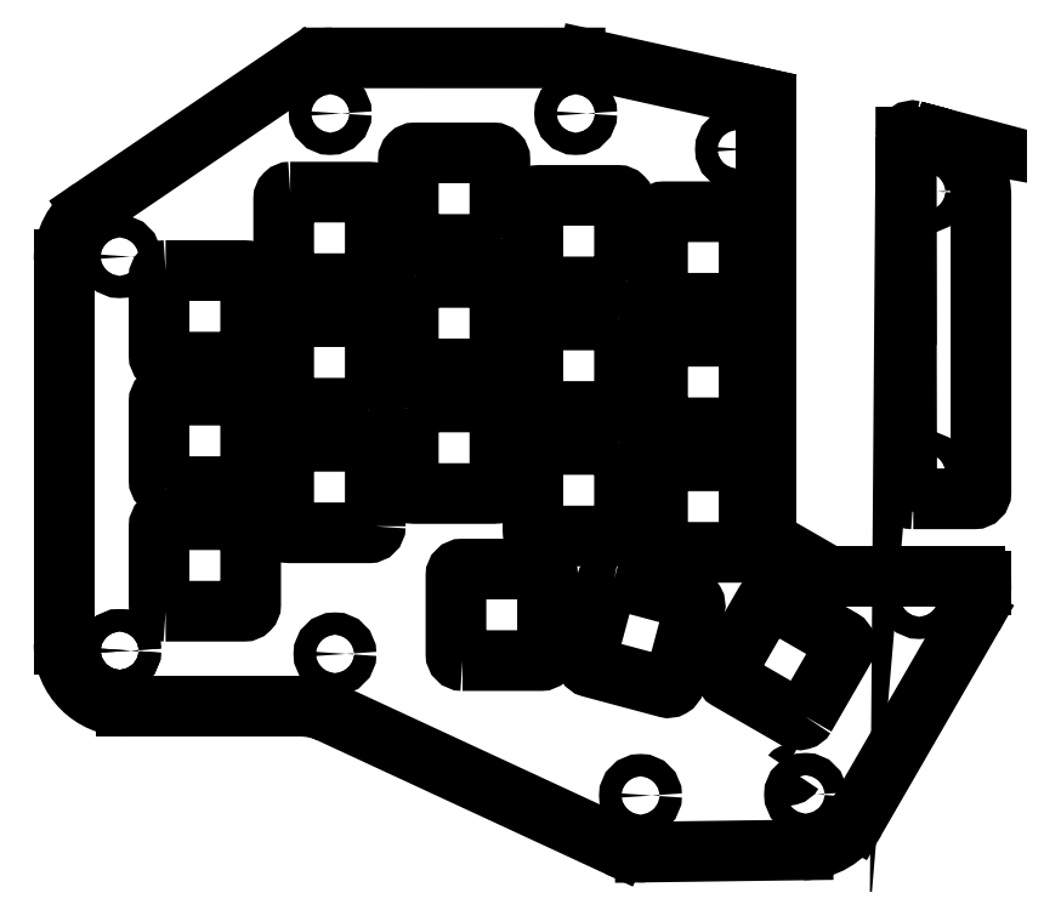
<metadata>
{"format":"dxf","ext":"dxf","renderer":"ezdxf+matplotlib","layout":"modelspace","background":"white","min_lineweight":24,"dpi":150}
</metadata>
<code>
0
SECTION
2
ENTITIES
0
LWPOLYLINE
8
0
90
10
70
1
43
0
10
70.19
20
-26.86
42
-0.4136
10
69.19
20
-25.86
10
69.07
20
28.47
10
69.07
20
28.43
42
-0.4904
10
70.33
20
29.39
10
70.29
20
29.4
10
73.11
20
28.64
42
-0.3514
10
80.54
20
19.37
10
80.54
20
-25.86
42
-0.4142
10
79.54
20
-26.86
0
LINE
8
0
10
69.65
20
-38.77
30
0
11
79.54
21
-38.77
31
0
0
CIRCLE
8
0
10
53.73
20
-72.07
30
0
40
1.7
210
0
220
-0
230
1
0
ARC
8
0
10
-18.62
20
31.08
30
0
40
9.5
210
0
220
-0
230
1
50
90
51
124.2
0
LINE
8
0
10
-55.47
20
17.51
30
0
11
-23.97
21
38.93
31
0
0
ARC
8
0
10
53.16
20
-71.06
30
0
40
9.5
210
-0
220
0
230
1
50
270.8
51
330
0
LINE
8
0
10
20.55
20
40.35
30
0
11
46.73
21
34.52
31
0
0
LINE
8
0
10
25.06
20
-80.01
30
0
11
-19.07
21
-59.55
31
0
0
ARC
8
0
10
29.06
20
-71.39
30
0
40
9.5
210
0
220
0
230
1
50
245.1
51
270.8
0
LINE
8
0
10
53.29
20
-80.56
30
0
11
29.19
21
-80.89
31
0
0
LINE
8
0
10
79.27
20
-44.85
30
0
11
61.39
21
-75.81
31
0
0
ARC
8
0
10
71.04
20
-40.1
30
0
40
9.5
210
-0
220
0
230
1
50
-30.01
51
2.231
0
ARC
8
0
10
50.96
20
-68.15
30
0
40
1
210
0
220
0
230
1
50
240
51
330
0
LINE
8
0
10
-18.62
20
40.58
30
0
11
18.48
21
40.57
31
0
0
CIRCLE
8
0
10
-51.12
20
-50.08
30
0
40
1.7
210
0
220
-0
230
1
0
CIRCLE
8
0
10
72.18
20
-22.86
30
0
40
1.7
210
0
220
-0
230
1
0
ARC
8
0
10
18.48
20
31.07
30
0
40
9.5
210
0
220
-0
230
1
50
77.45
51
90
0
LINE
8
0
10
-50.12
20
-58.58
30
0
11
-23.49
21
-58.58
31
0
0
ARC
8
0
10
-50.12
20
-49.08
30
0
40
9.5
210
0
220
0
230
1
50
180
51
270
0
LINE
8
0
10
-59.62
20
-49.08
30
0
11
-59.62
21
9.652
31
0
0
LINE
8
0
10
69.07
20
28.47
30
0
11
69.13
21
1.301
31
0
0
ARC
8
0
10
-23.49
20
-69.08
30
0
40
10.5
210
0
220
-0
230
1
50
65.13
51
90
0
CIRCLE
8
0
10
72.18
20
20.14
30
0
40
1.7
210
0
220
-0
230
1
0
LINE
8
0
10
46.73
20
34.52
30
0
11
46.84
21
34.49
31
0
0
ARC
8
0
10
-50.12
20
9.652
30
0
40
9.5
210
0
220
0
230
1
50
124.2
51
180
0
CIRCLE
8
0
10
-51.12
20
10.18
30
0
40
1.7
210
0
220
-0
230
1
0
LINE
8
0
10
80.54
20
-40.1
30
0
11
80.54
21
-39.5
31
0
0
ARC
8
0
10
79.54
20
-39.77
30
0
40
1
210
0
220
-0
230
1
50
2.231
51
90
0
LWPOLYLINE
8
0
90
8
70
1
43
0
10
53.66
20
-60.15
42
-0.4142
10
52.3
20
-60.51
10
41.9
20
-54.51
42
-0.4142
10
41.54
20
-53.15
10
47.54
20
-42.75
42
-0.4142
10
48.9
20
-42.39
10
59.3
20
-48.39
42
-0.4142
10
59.66
20
-49.75
0
LWPOLYLINE
8
0
90
8
70
1
43
0
10
1.286
20
-51.6
10
13.29
20
-51.6
42
0.4142
10
14.29
20
-50.6
10
14.29
20
-38.6
42
0.4142
10
13.29
20
-37.6
10
1.286
20
-37.6
42
0.4142
10
0.286
20
-38.6
10
0.286
20
-50.6
42
0.4142
0
LWPOLYLINE
8
0
90
8
70
1
43
0
10
24.5
20
-39.08
10
36.09
20
-42.18
42
-0.4142
10
36.79
20
-43.41
10
33.69
20
-55
42
-0.4142
10
32.46
20
-55.7
10
20.87
20
-52.6
42
-0.4142
10
20.17
20
-51.37
10
23.27
20
-39.78
42
-0.4142
0
LWPOLYLINE
8
0
90
8
70
1
43
0
10
45.1
20
-15
10
45.1
20
-3
42
0.4142
10
44.1
20
-2
10
32.1
20
-2
42
0.4142
10
31.1
20
-3
10
31.1
20
-15
42
0.4142
10
32.1
20
-16
10
44.1
20
-16
42
0.4142
0
LWPOLYLINE
8
0
90
8
70
1
43
0
10
45.1
20
16.05
42
0.4142
10
44.1
20
17.05
10
32.1
20
17.05
42
0.4142
10
31.1
20
16.05
10
31.1
20
4.05
42
0.4142
10
32.1
20
3.05
10
44.1
20
3.05
42
0.4142
10
45.1
20
4.05
0
CIRCLE
8
0
10
-18.93
20
32.08
30
0
40
1.7
210
0
220
-0
230
1
0
LWPOLYLINE
8
0
90
8
70
1
43
0
10
-44.1
20
8.05
10
-32.1
20
8.05
42
-0.4142
10
-31.1
20
7.05
10
-31.1
20
-4.95
42
-0.4142
10
-32.1
20
-5.95
10
-44.1
20
-5.95
42
-0.4142
10
-45.1
20
-4.95
10
-45.1
20
7.05
42
-0.4142
0
LWPOLYLINE
8
0
90
8
70
1
43
0
10
-25.05
20
20.05
42
0.4142
10
-26.05
20
19.05
10
-26.05
20
7.05
42
0.4142
10
-25.05
20
6.05
10
-13.05
20
6.05
42
0.4142
10
-12.05
20
7.05
10
-12.05
20
19.05
42
0.4142
10
-13.05
20
20.05
0
LWPOLYLINE
8
0
90
8
70
1
43
0
10
-12.05
20
-31.06
10
-12.05
20
-19.06
42
0.4142
10
-13.05
20
-18.06
10
-25.05
20
-18.06
42
0.4142
10
-26.05
20
-19.06
10
-26.05
20
-31.06
42
0.4142
10
-25.05
20
-32.06
10
-13.05
20
-32.06
42
0.4142
0
CIRCLE
8
0
10
43.18
20
26.6
30
0
40
1.7
210
0
220
-0
230
1
0
LWPOLYLINE
8
0
90
8
70
1
43
0
10
7
20
13.05
10
7
20
25.05
42
0.4142
10
6
20
26.05
10
-6
20
26.05
42
0.4142
10
-7
20
25.05
10
-7
20
13.05
42
0.4142
10
-6
20
12.05
10
6
20
12.05
42
0.4142
0
LWPOLYLINE
8
0
90
8
70
1
43
0
10
25.05
20
0.5
10
13.05
20
0.5
42
0.4142
10
12.05
20
-0.5
10
12.05
20
-12.5
42
0.4142
10
13.05
20
-13.5
10
25.05
20
-13.5
42
0.4142
10
26.05
20
-12.5
10
26.05
20
-0.5
42
0.4142
0
LWPOLYLINE
8
0
90
8
70
1
43
0
10
-44.1
20
-44.05
10
-32.1
20
-44.05
42
0.4142
10
-31.1
20
-43.05
10
-31.1
20
-31.05
42
0.4142
10
-32.1
20
-30.05
10
-44.1
20
-30.05
42
0.4142
10
-45.1
20
-31.05
10
-45.1
20
-43.05
42
0.4142
0
LWPOLYLINE
8
0
90
8
70
1
43
0
10
26.05
20
6.55
10
26.05
20
18.55
42
0.4142
10
25.05
20
19.55
10
13.05
20
19.55
42
0.4142
10
12.05
20
18.55
10
12.05
20
6.55
42
0.4142
10
13.05
20
5.55
10
25.05
20
5.55
42
0.4142
0
LWPOLYLINE
8
0
90
8
70
1
43
0
10
-6
20
7
42
0.4142
10
-7
20
6
10
-7
20
-6
42
0.4142
10
-6
20
-7
10
6
20
-7
42
0.4142
10
7
20
-6
10
7
20
6
42
0.4142
10
6
20
7
0
CIRCLE
8
0
10
-18.21
20
-50.58
30
0
40
1.7
210
0
220
-0
230
1
0
LWPOLYLINE
8
0
90
8
70
1
43
0
10
-44.1
20
-25
10
-32.1
20
-25
42
0.4142
10
-31.1
20
-24
10
-31.1
20
-12
42
0.4142
10
-32.1
20
-11
10
-44.1
20
-11
42
0.4142
10
-45.1
20
-12
10
-45.1
20
-24
42
0.4142
0
LWPOLYLINE
8
0
90
8
70
1
43
0
10
-13.05
20
-13
42
0.4142
10
-12.05
20
-12
10
-12.05
20
-1.445e-16
42
0.4142
10
-13.05
20
1
10
-25.05
20
1
42
0.4142
10
-26.05
20
-2.22e-15
10
-26.05
20
-12
42
0.4142
10
-25.05
20
-13
0
LWPOLYLINE
8
0
90
8
70
1
43
0
10
-7
20
-13.05
10
-7
20
-25.05
42
0.4142
10
-6
20
-26.05
10
6
20
-26.05
42
0.4142
10
7
20
-25.05
10
7
20
-13.05
42
0.4142
10
6
20
-12.05
10
-6
20
-12.05
42
0.4142
0
LWPOLYLINE
8
0
90
8
70
1
43
0
10
25.05
20
-18.55
10
13.05
20
-18.55
42
0.4142
10
12.05
20
-19.55
10
12.05
20
-31.55
42
0.4142
10
13.05
20
-32.55
10
25.05
20
-32.55
42
0.4142
10
26.05
20
-31.55
10
26.05
20
-19.55
42
0.4142
0
CIRCLE
8
0
10
18.59
20
32.07
30
0
40
1.7
210
0
220
-0
230
1
0
CIRCLE
8
0
10
-51.12
20
-50.08
30
0
40
1.7
210
0
220
-0
230
1
0
LWPOLYLINE
8
0
90
8
70
1
43
0
10
44.1
20
-21.05
10
32.1
20
-21.05
42
0.4142
10
31.1
20
-22.05
10
31.1
20
-34.05
42
0.4142
10
32.1
20
-35.05
10
44.1
20
-35.05
42
0.4142
10
45.1
20
-34.05
10
45.1
20
-22.05
42
0.4142
0
ARC
8
0
10
57.62
20
-37.77
30
0
40
1
210
0
220
0
230
1
50
240
51
270
0
LINE
8
0
10
47.63
20
33.52
30
0
11
47.63
21
-32.57
31
0
0
LINE
8
0
10
48.12
20
-33.44
30
0
11
57.12
21
-38.63
31
0
0
CIRCLE
8
0
10
71.12
20
-41.96
30
0
40
1.7
210
0
220
-0
230
1
0
CIRCLE
8
0
10
28.5
20
-72.23
30
0
40
1.7
210
0
220
-0
230
1
0
ARC
8
0
10
48.63
20
-32.57
30
0
40
1
210
0
220
0
230
1
50
180
51
240
0
ARC
8
0
10
46.63
20
33.52
30
0
40
1
210
0
220
-0
230
1
50
0
51
77.45
0
LINE
8
0
10
69.65
20
-38.77
30
0
11
57.62
21
-38.77
31
0
0
ENDSEC
0
EOF

</code>
